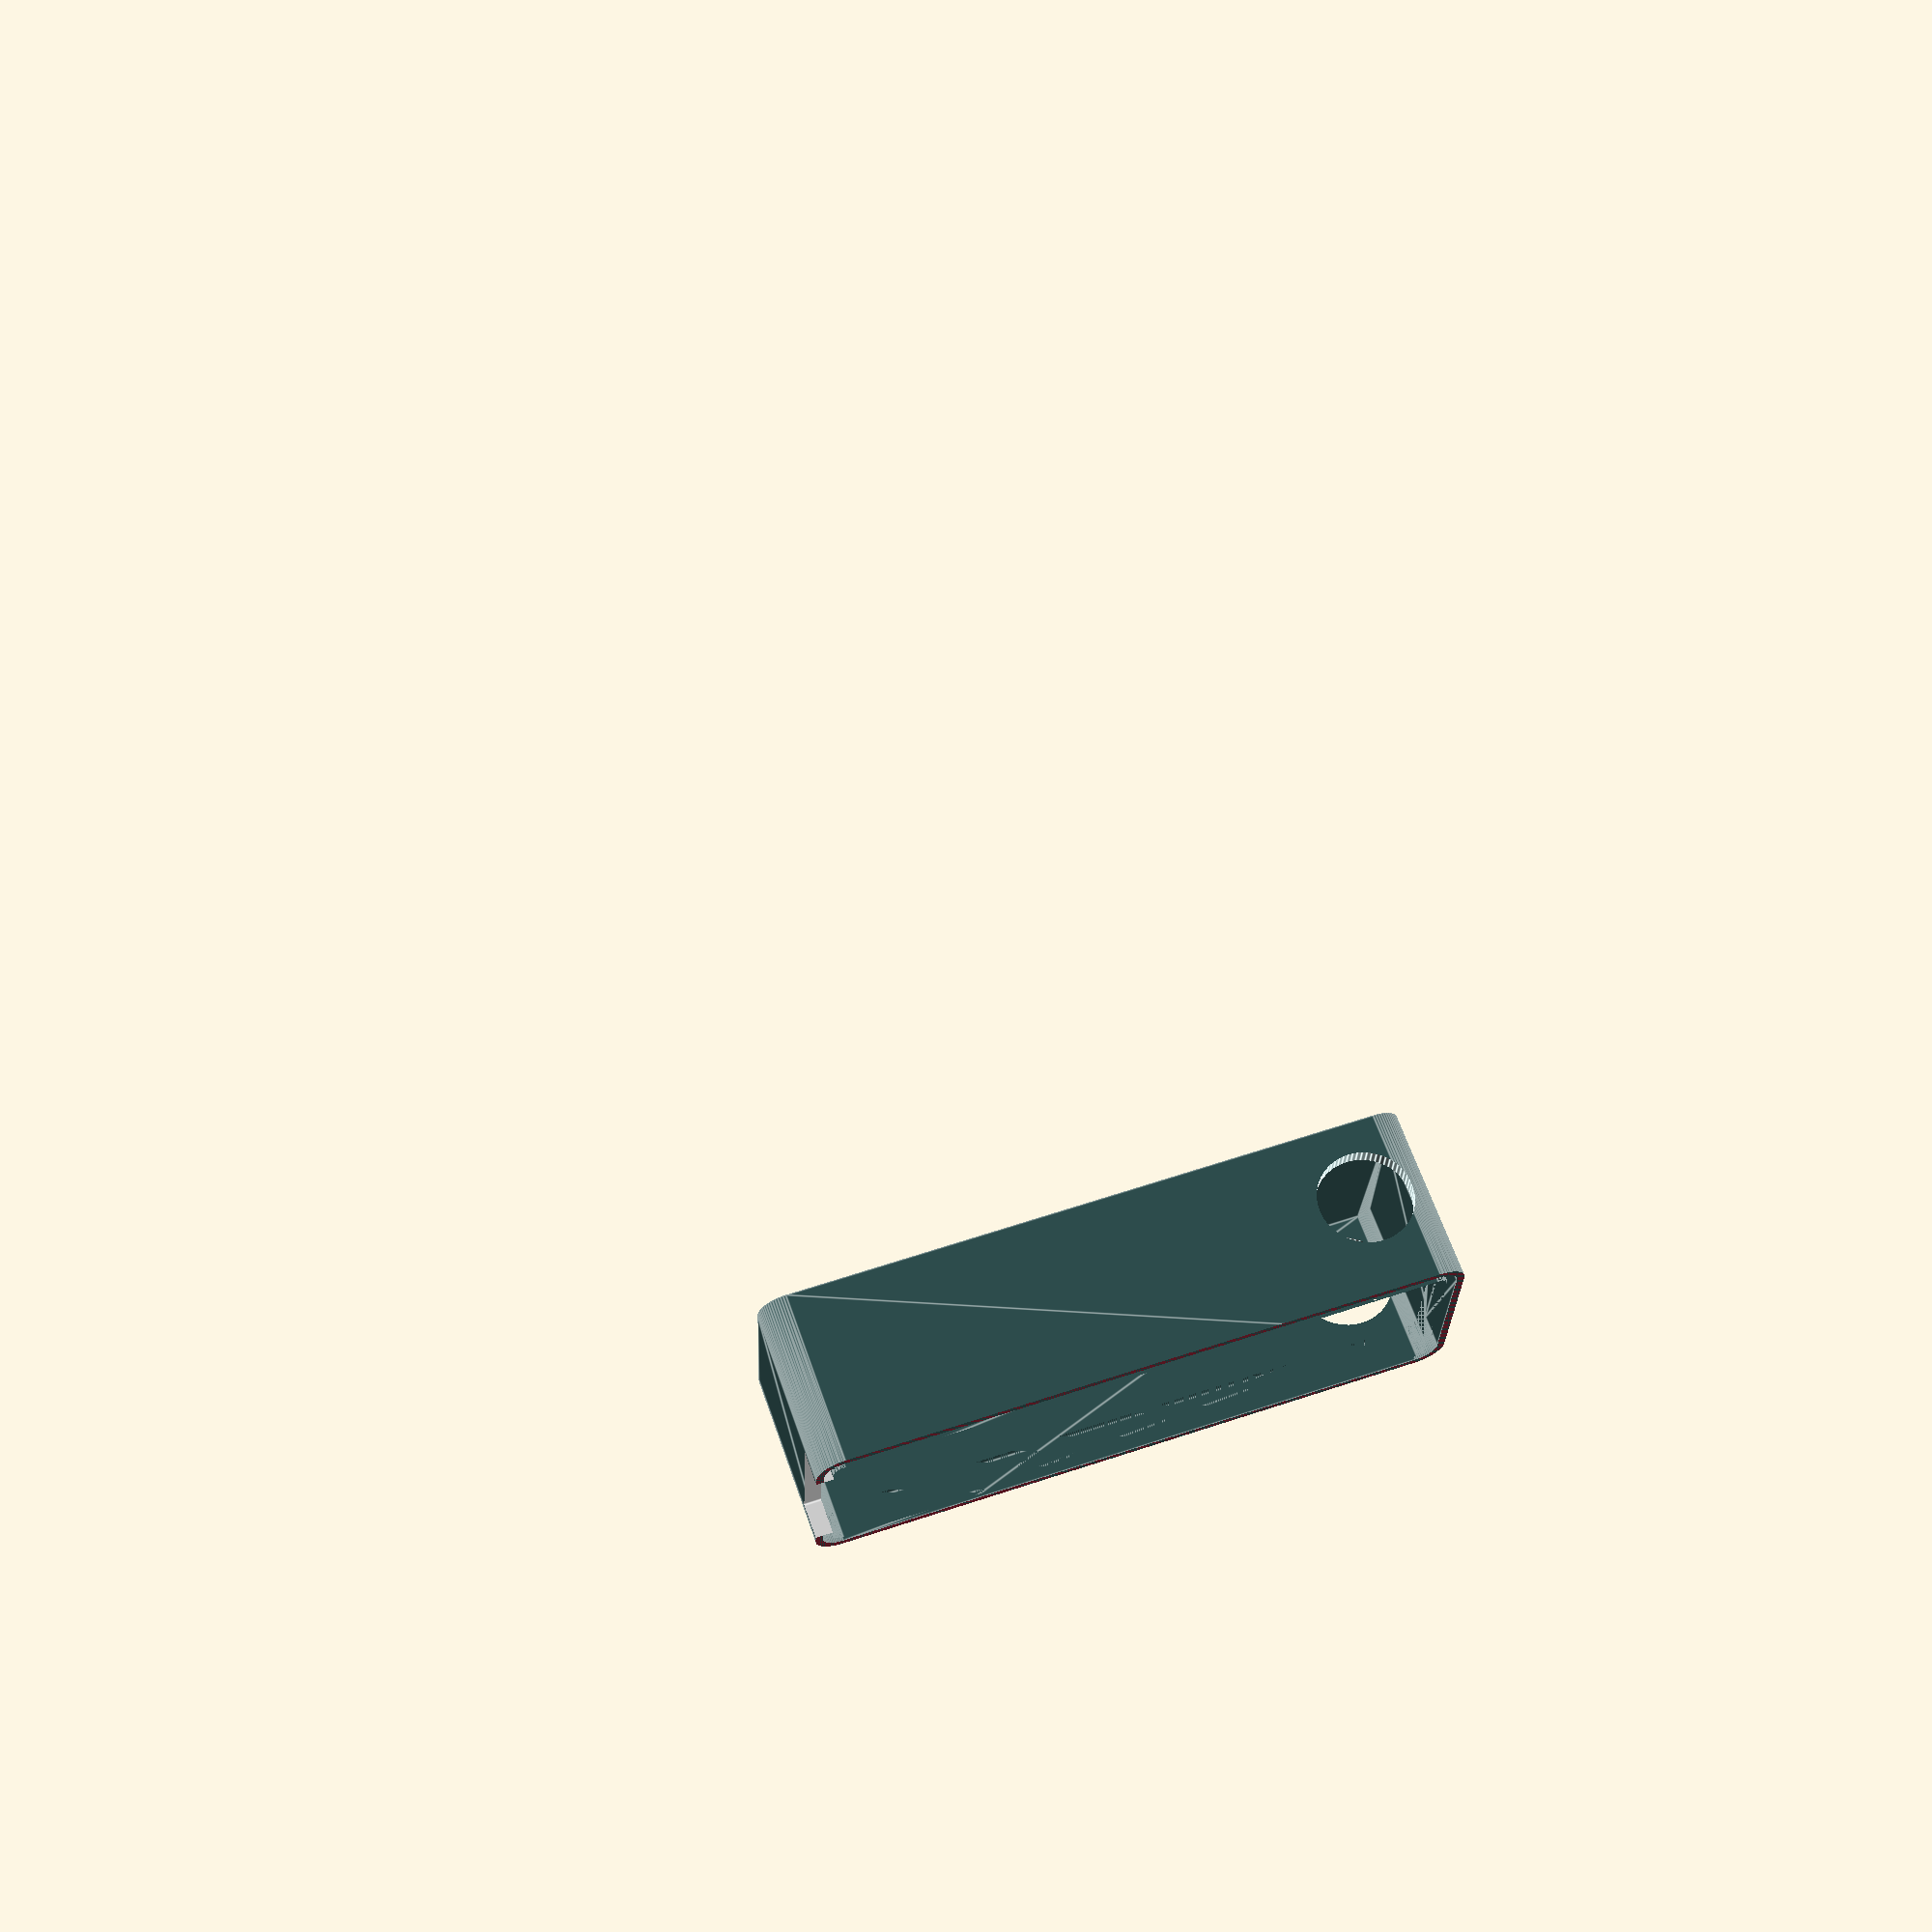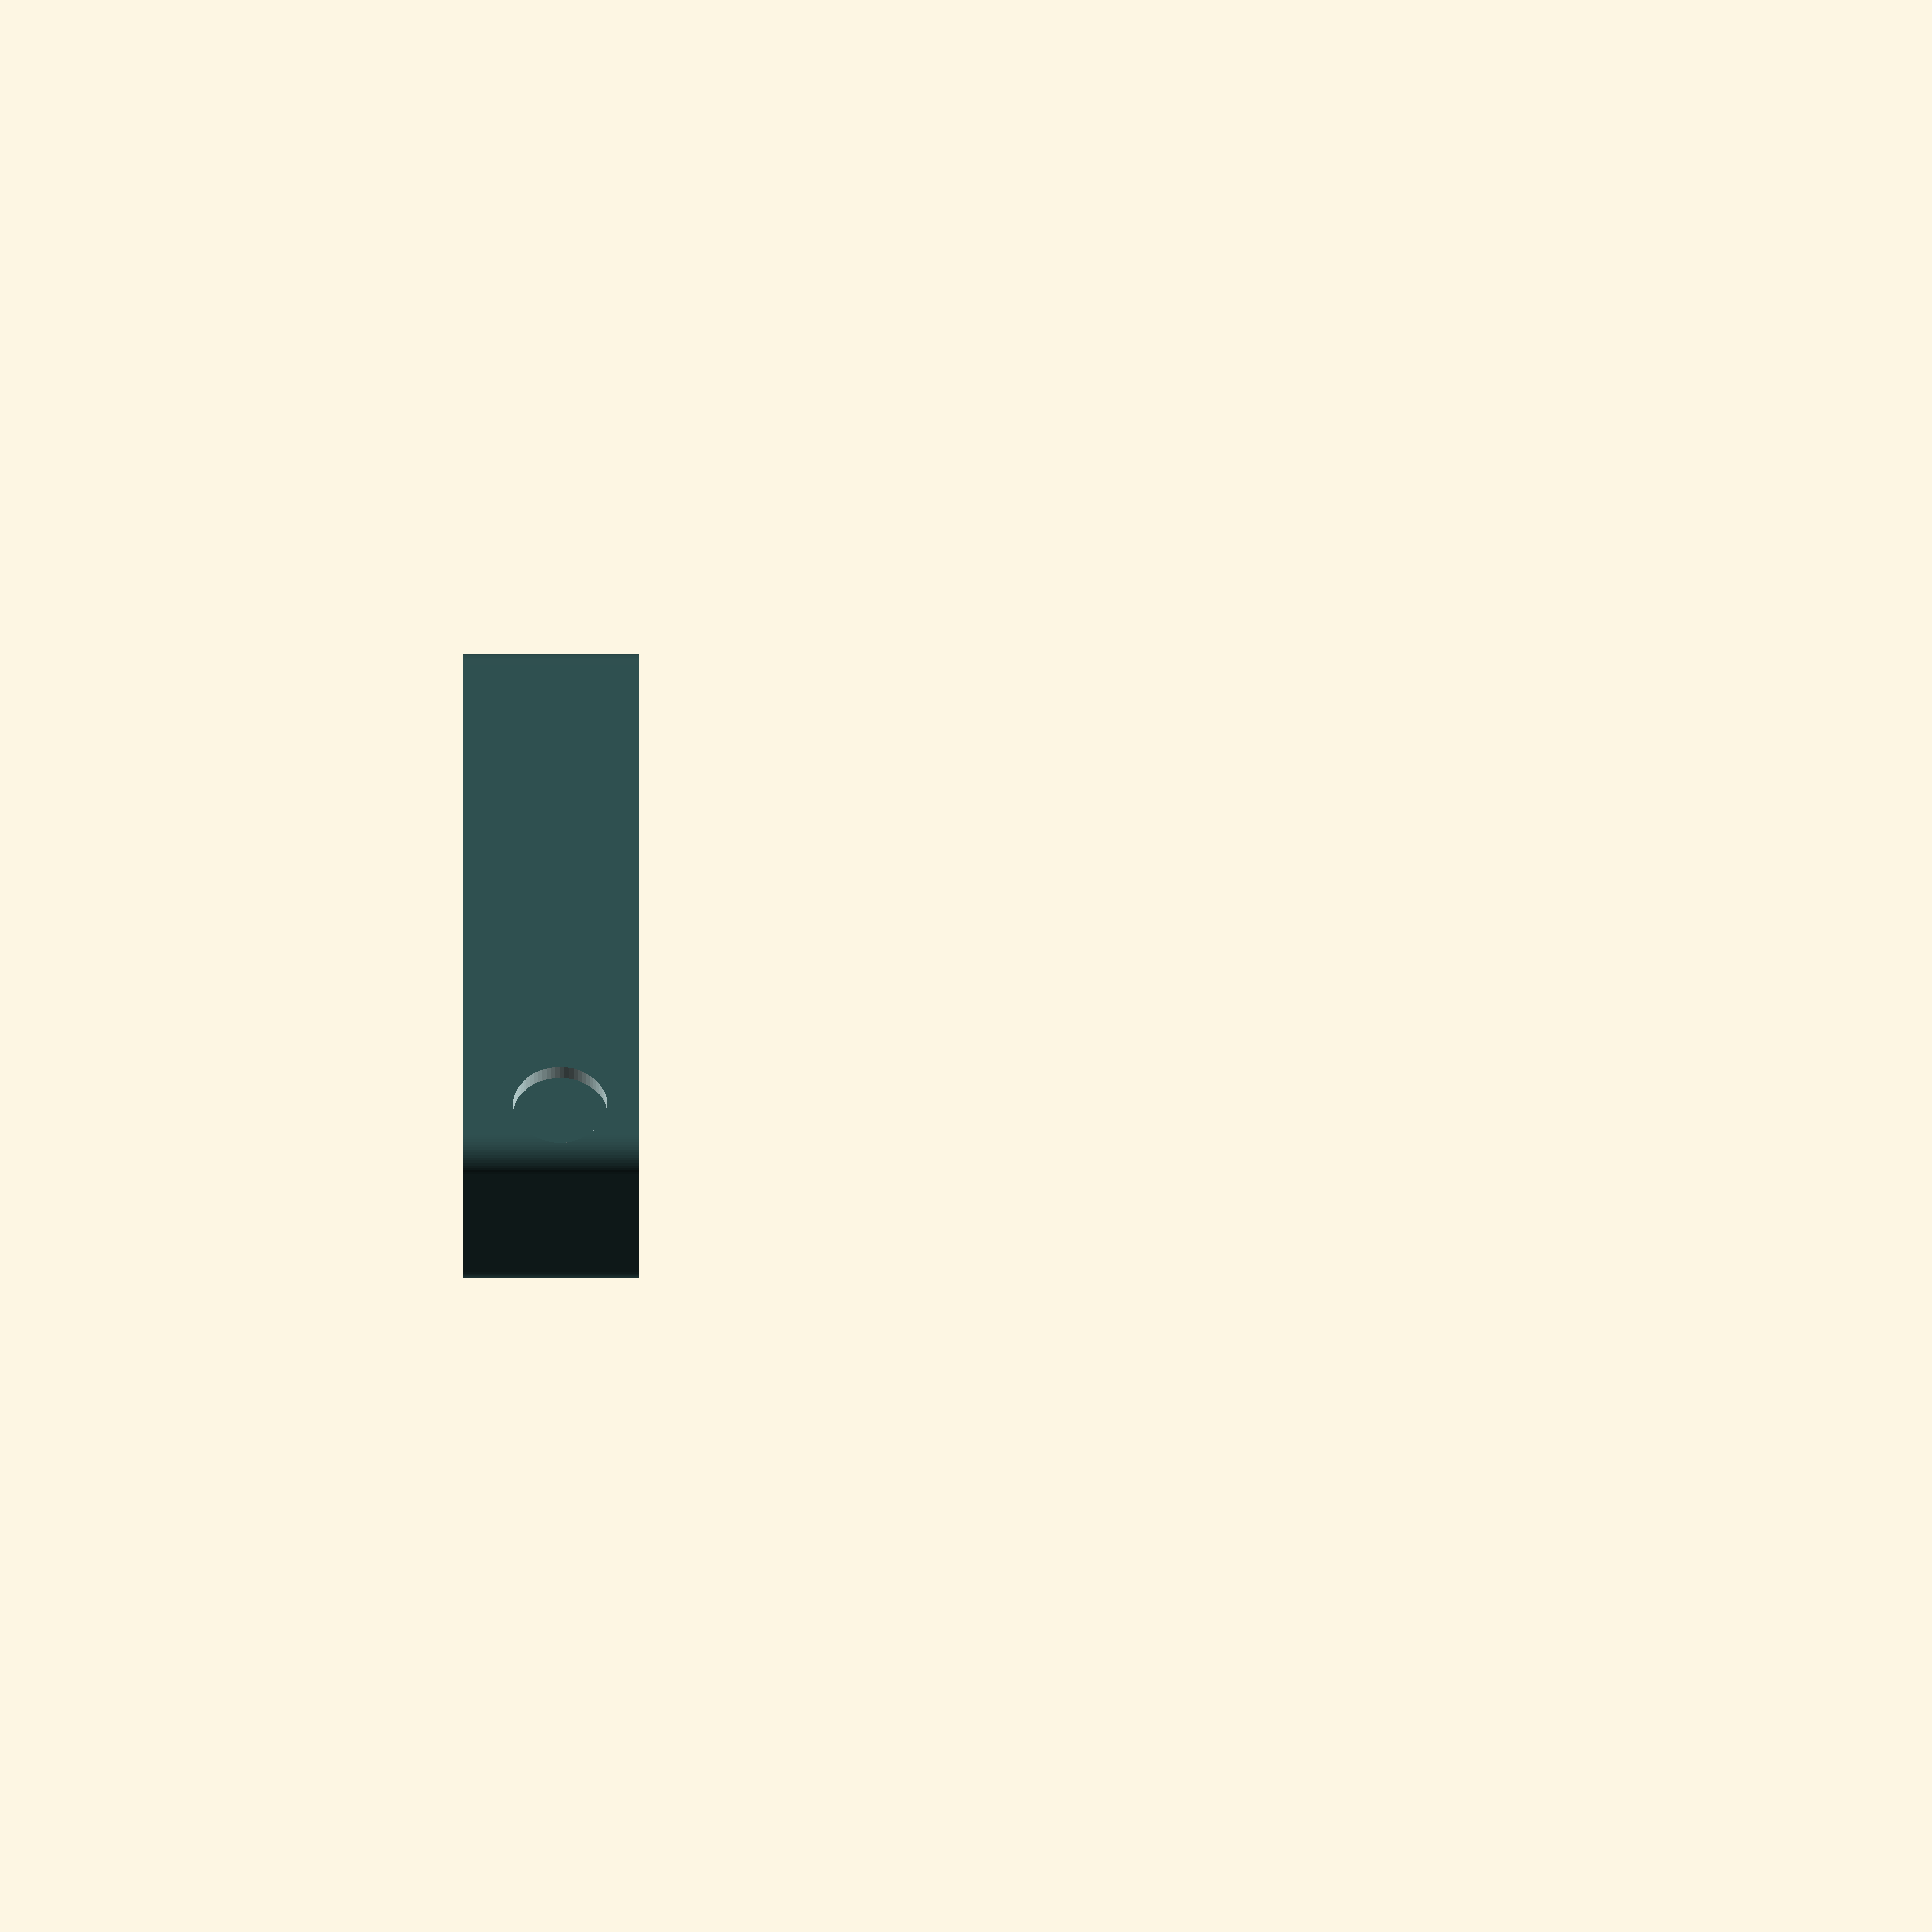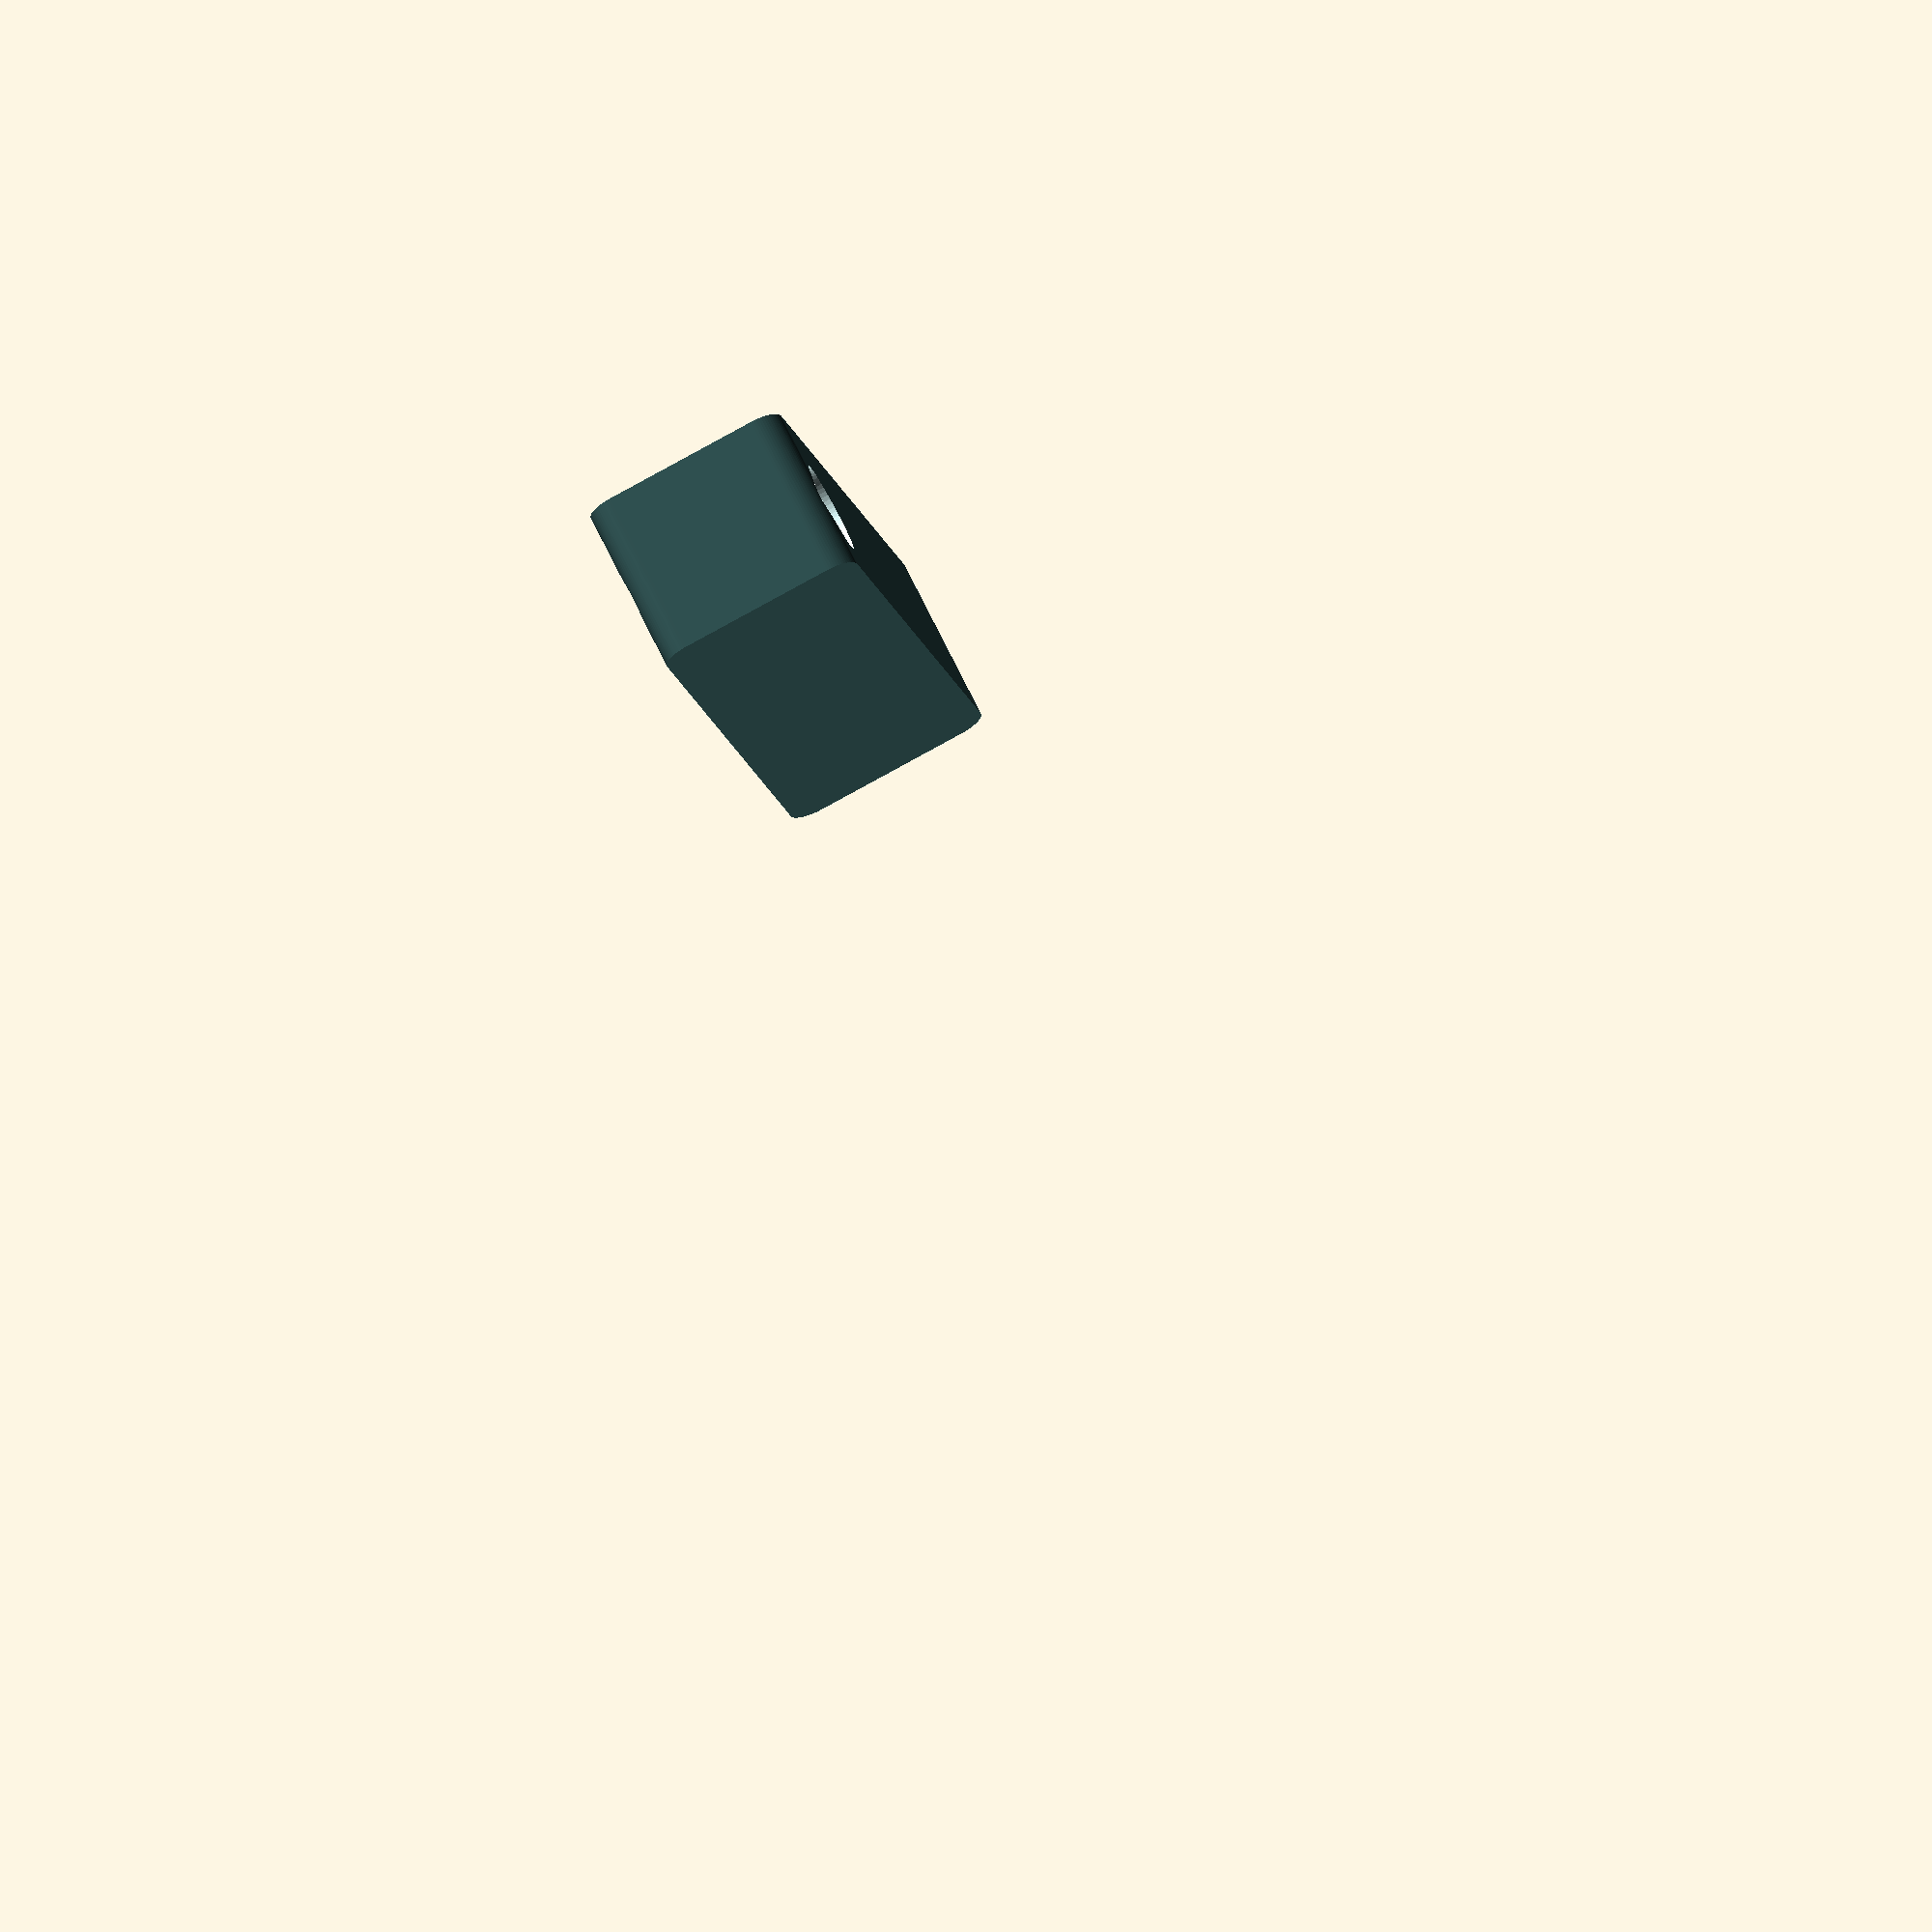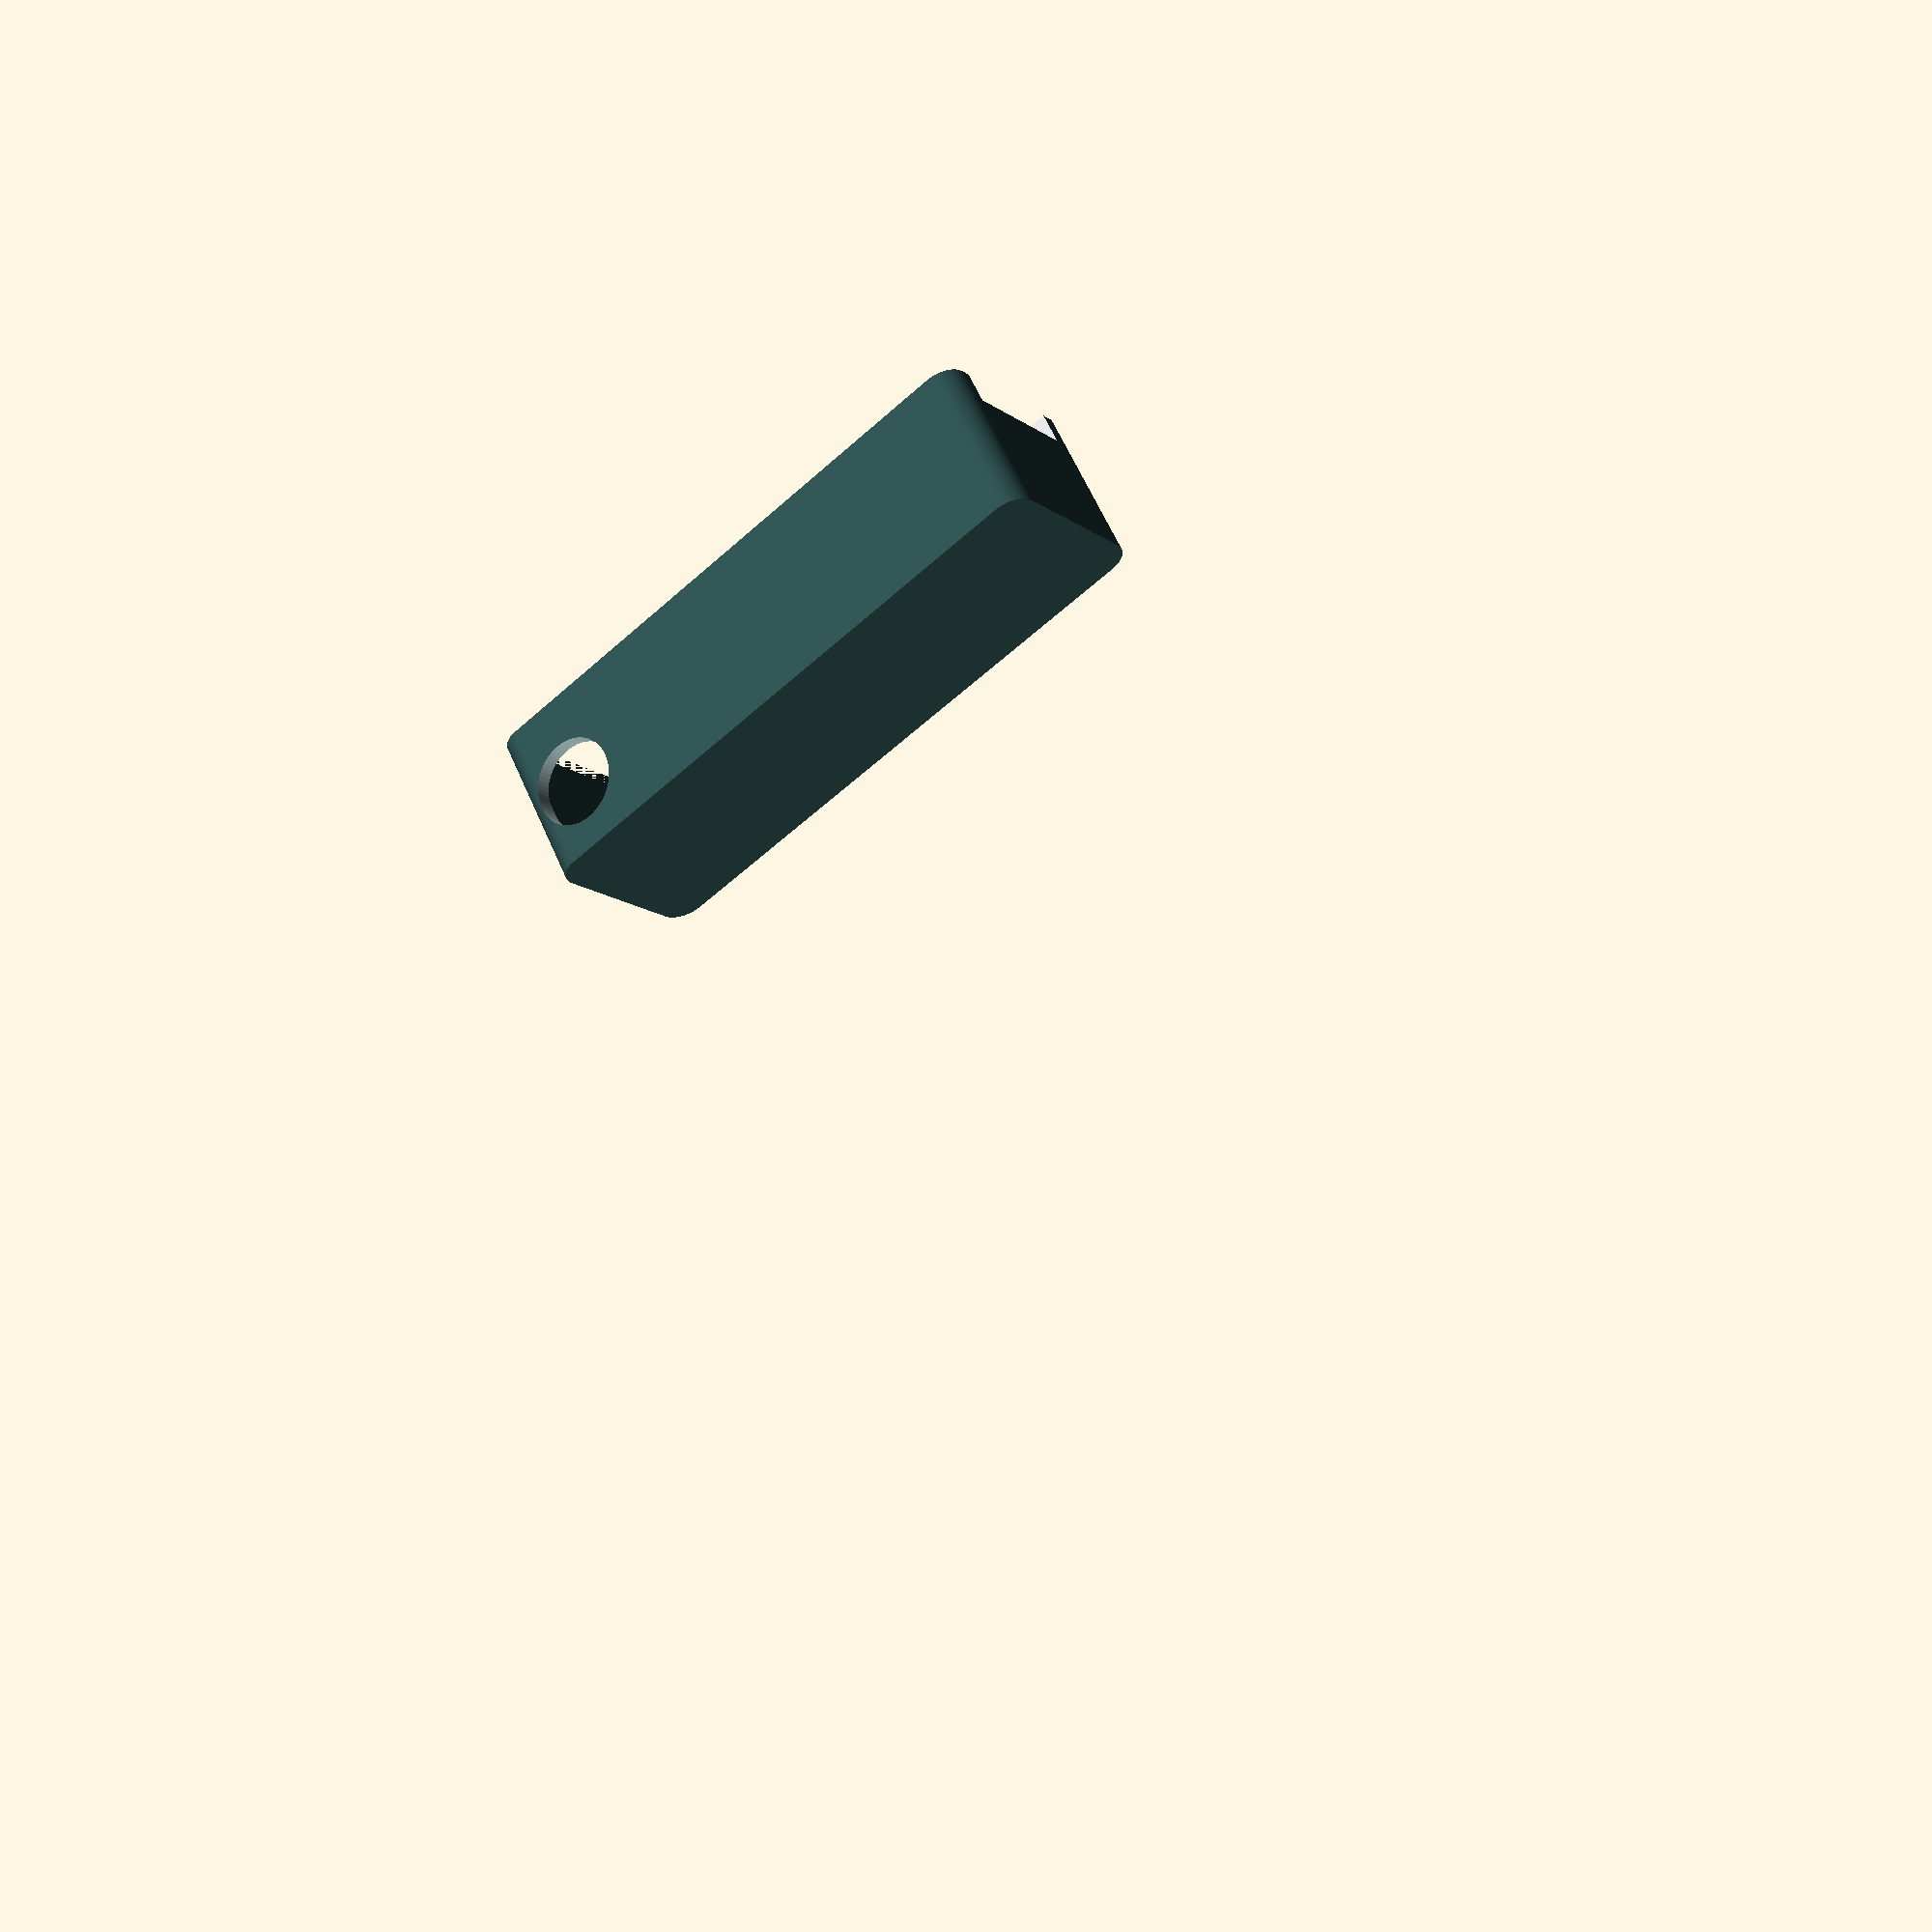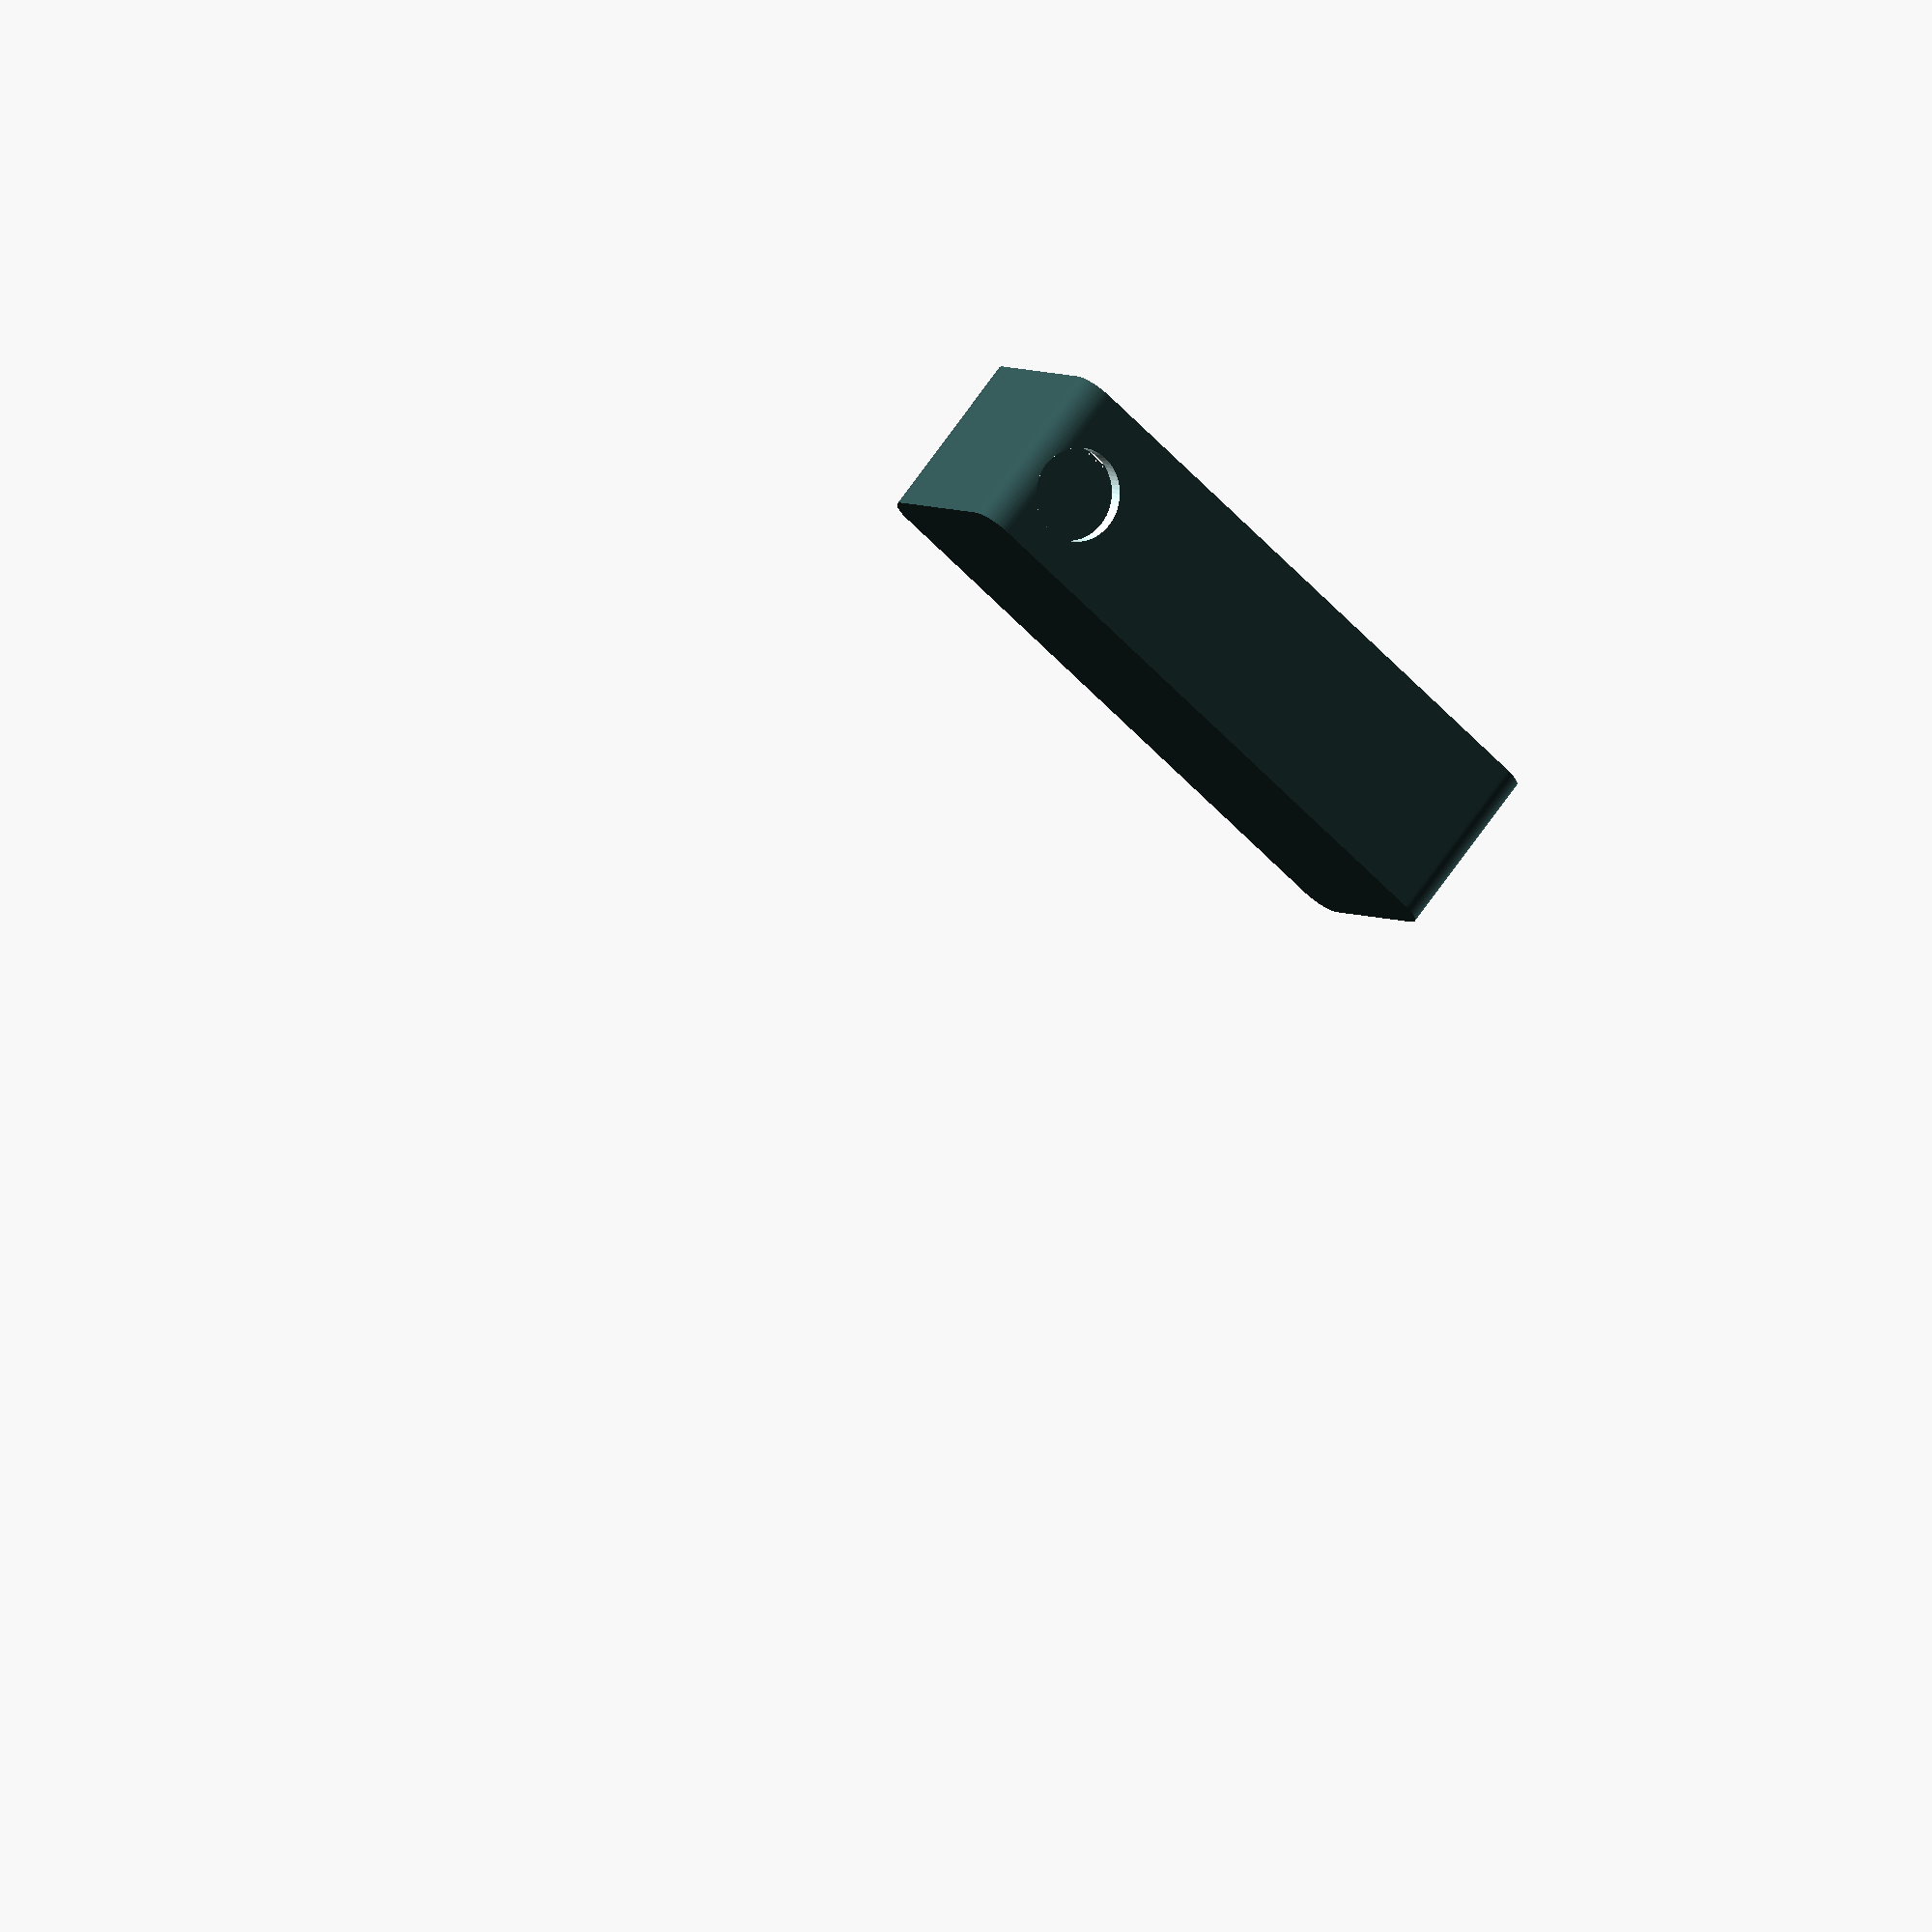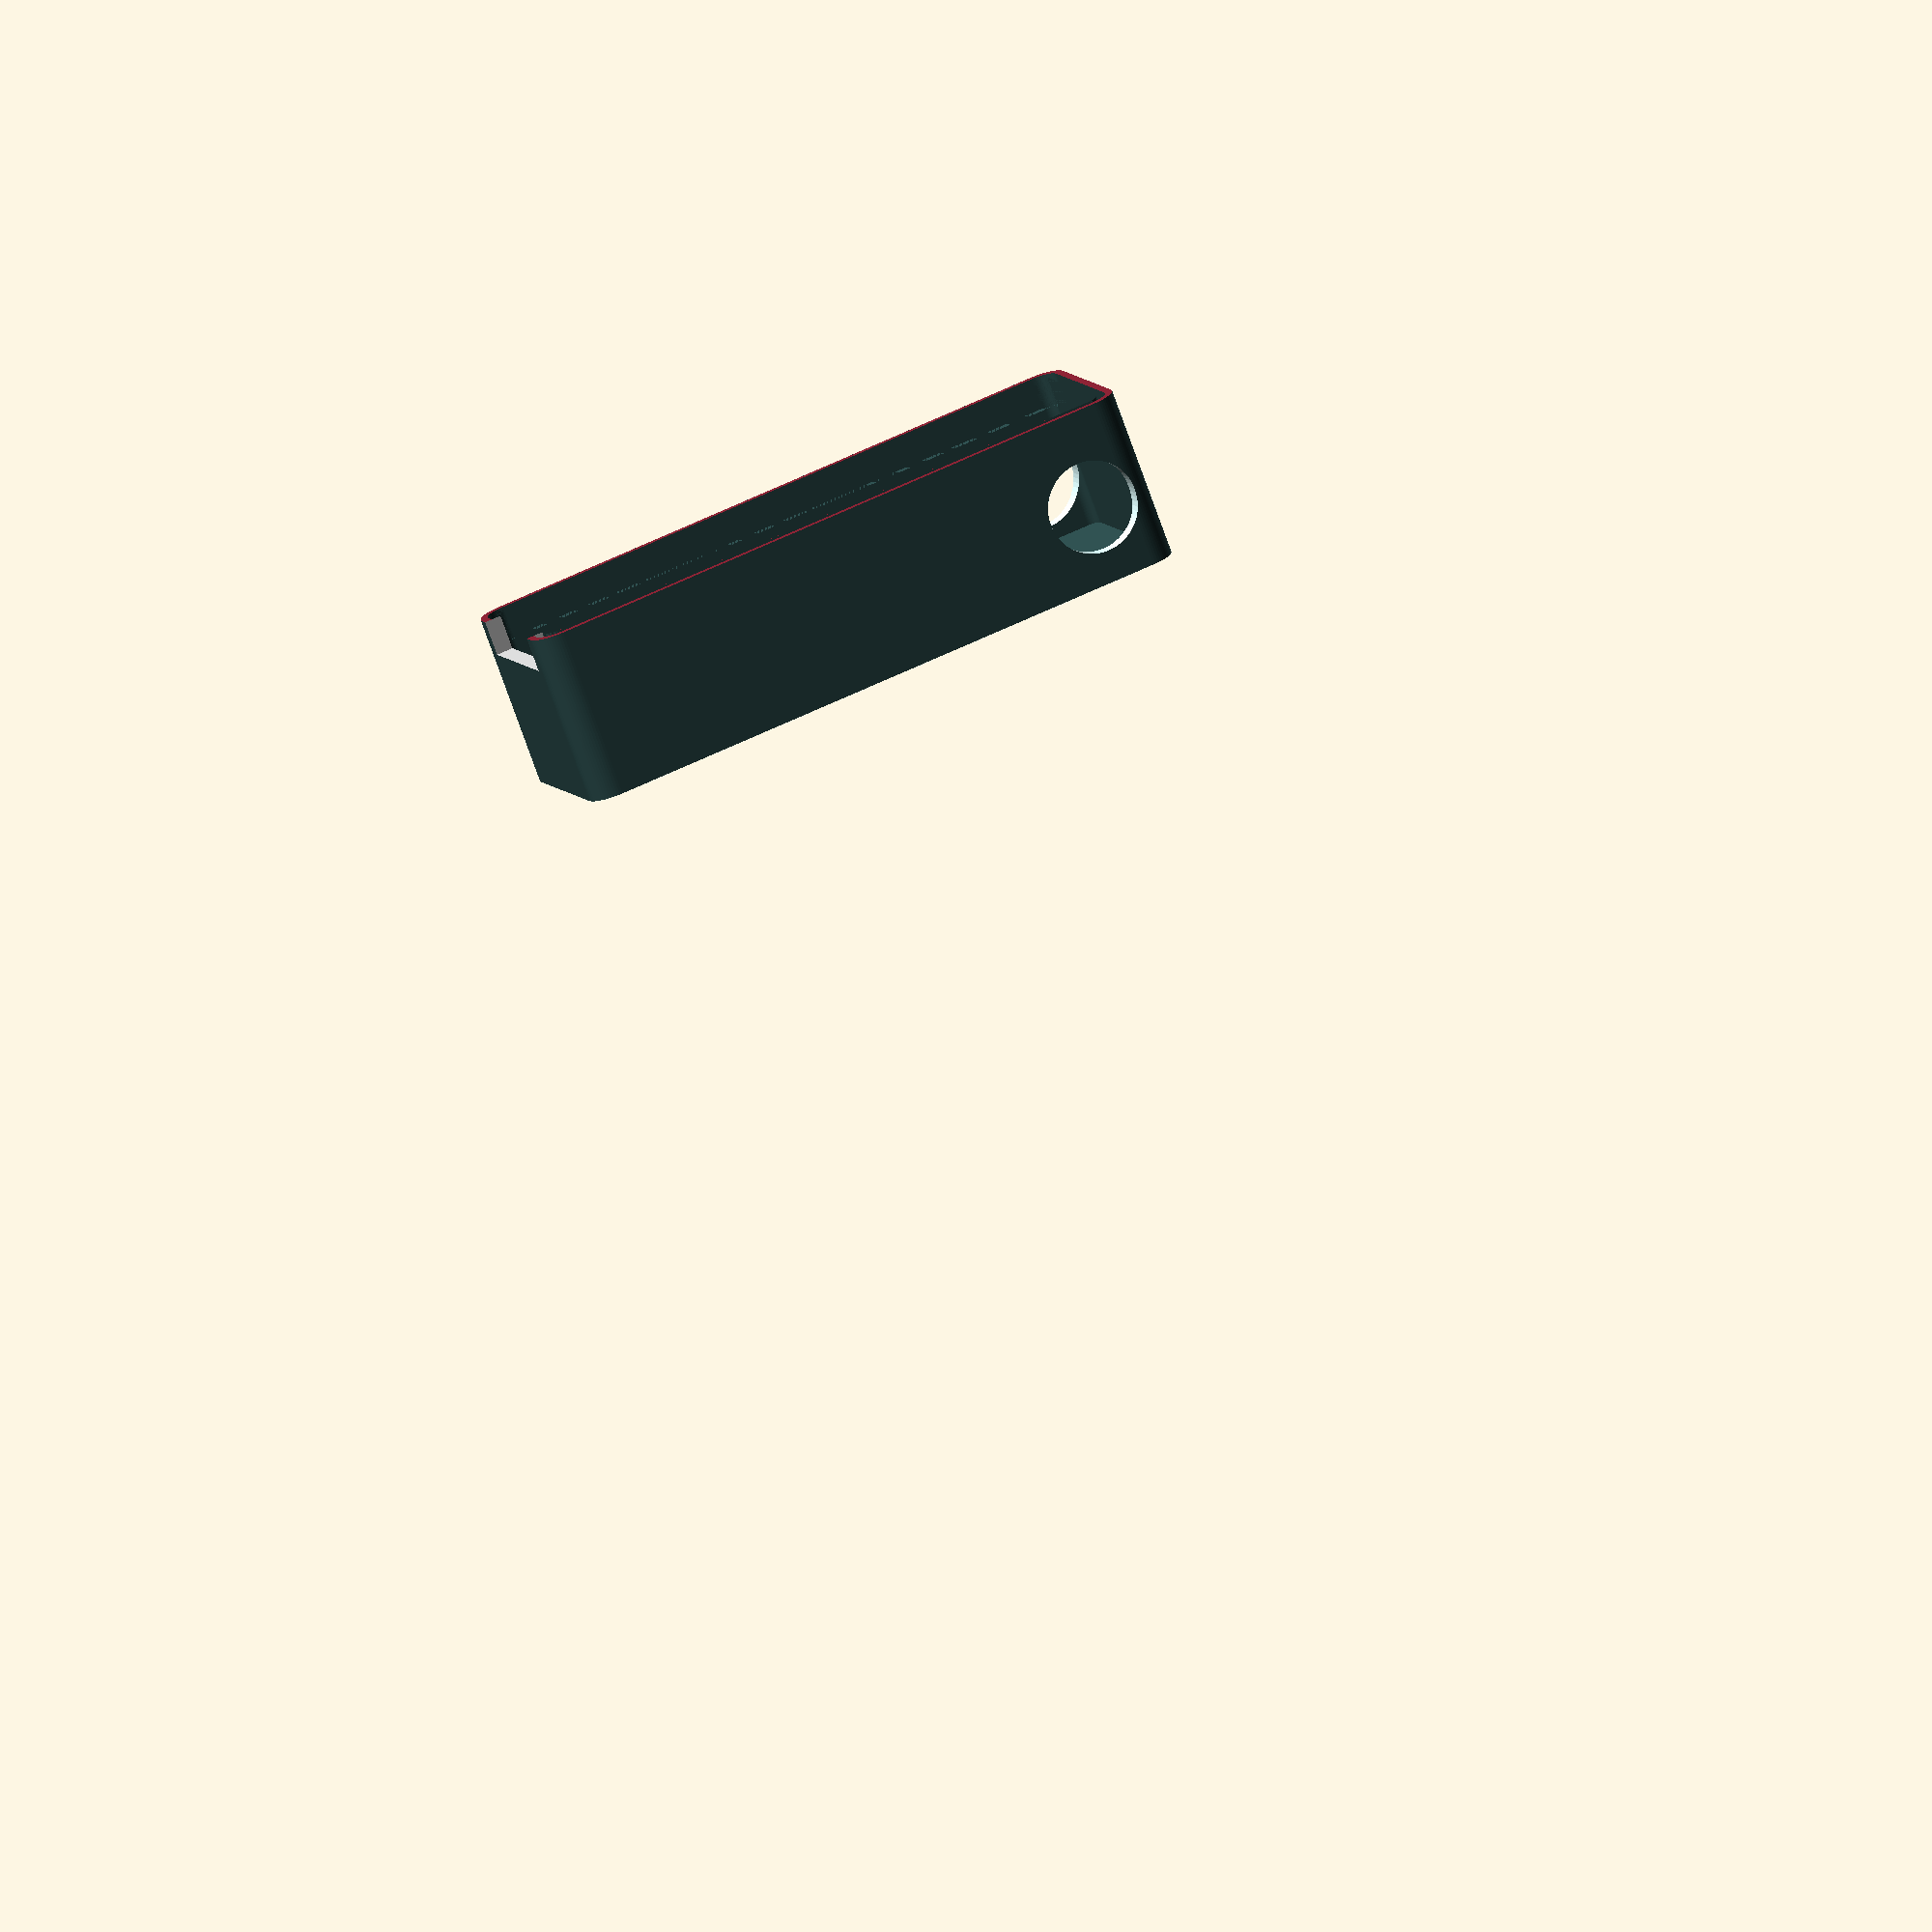
<openscad>
/*
 * batguard a laptop battery charge manager
 * 
 * Copyright (C) 2025 Simone Pernice pernice@libero.it 
 * 
 * This file is part of batguard.
 *
 * batguard is free software: you can redistribute it and/or modify
 * it under the terms of the GNU General Public License as published by
 * the Free Software Foundation, either version 3 of the License, or
 * (at your option) any later version.
 * 
 * batguard is distributed in the hope that it will be useful,
 * but WITHOUT ANY WARRANTY; without even the implied warranty of
 * MERCHANTABILITY or FITNESS FOR A PARTICULAR PURPOSE.  See the
 * GNU General Public License for more details.
 * 
 * You should have received a copy of the GNU General Public License
 * along with this program.  If not, see <http://www.gnu.org/licenses/>.
 * 
 */
 
epson = 0.01;
wall = [0.4, 0.4, 0.2];

relayDims = [18.9, 15.2, 14.9, 0.8, 3.5];
terminalBlockDims = [8.0, 15.6, 10.0, 1.0, 3.7];
usbConnectorDims = [14.9, 12.2, 4.5, 18.9, 3.5];
pcbDims = [46.6, 16.1, 1.6, 0.2];
eleCableDims = [8, 8, 50, 1];

thickness = 4 * wall.x;
gap = 0.4;
caseDims = [49.5 + eleCableDims.x , 17.0, 19.3, 2];
caseOvlp = 3;
caseGap = 0.1;

$fn = 64;

//0 no slice
//1 slicing parallel to x/z plane
//2 slicing parallel to x/y plane top
//3 slicing parallel to x/y plane bottom
//4 slicing parallel to z/y plane bottom
slice = 0; 

//false no relay
//true show relay 
showRelay = false;

//0 single case 
//1 top case
//2 bottom case
//3 bottom case upside down for printing
//4 top and bottom with 0.1 gap
showCase = 3;

module bottomCase ()
{
    difference ()
    {
        usdRelayroundedCubeCase ();
        cs = 100;
        translate ([0, 0, -cs/2+pcbDims.z+usbConnectorDims.z]) cube (cs, center = true);        
        topCase (thickness/2 + caseGap);
    }
}

module topCase (coltck = thickness/2 - caseGap)
{   
    difference ()
    {
        color ("DarkSlateGray") union ()
        {
            translate ([0,0,pcbDims.z+usbConnectorDims.z-epson]) roundedCollar (caseDims + [0,0,caseOvlp-caseDims.z,0], coltck);
            difference ()
            {                
                usdRelayroundedCubeCase ();
                cs = 100;
                translate ([0, 0, cs/2+pcbDims.z+usbConnectorDims.z]) cube (cs, center = true);
            }
        }
        translate ([0,0,gap]) usbRelay (usbConnectorDims + gap* [0, 2, 2, 0, 0], eleCableDims + 2*gap*[1,1,1,0]);
    }
}
    
module usdRelayroundedCubeCase (dims = caseDims)
{
    difference ()
    {
        color ("DarkSlateGray") union ()
        {
            translate ([0, 0, dims.z/2 + thickness]) difference ()
            {
                roundedCube (dims + 2 * thickness * [1, 1, 1, 1]);
                roundedCube (dims);
            }
            translate ([-caseDims.x/2+pcbDims.x+1.3*thickness, 0, terminalBlockDims [4]/2+thickness-epson]) cube ([thickness, caseDims.y, terminalBlockDims [4]], center = true);
        }
        translate ([0,0,gap]) usbRelay (usbConnectorDims + gap* [0, 2, 2, 0, 0], eleCableDims + 2*gap*[1,1,1,0]);
    }
}

module roundedCollar (dims, thick)
{
    translate ([0, 0, dims.z/2]) difference ()
    {
        roundedCube (dims + 2 * thick * [1, 1, 0, 1]);
        roundedCube (dims + 2 * thick * [0, 0, 1, 0]);
    }
}

module roundedCube (dims)
{
    width = dims [0];
    depth = dims [1];
    height = dims [2];
    curv = dims [3];

    hull () for (i = [-1, 1]) for (j = [-1, 1]) translate ([i*(width - curv)/2, j*(depth - curv)/2, 0]) cylinder (d = curv, h = height, center = true);
}
module relay (dims = relayDims)
{
    width = dims [0];
    depth = dims [1];
    height = dims [2];
    pindia = dims [3];
    pinhei = dims [4];
    
    translate ([0, 0, height/2])
    {
        color ("DeepSkyBlue") cube ([width, depth, height], center = true);
        for (i = [-1, 1]) for (j = [-1, 1]) translate ([i*(width/2 - 3.3), j*(depth/2 -1.9), -height/2-pinhei/2]) color ("silver") cylinder (d = pindia, h = pinhei, center = true);
        translate ([-(width/2 - 0.8), 0, -height/2-pinhei/2]) color ("silver") cylinder (d = pindia, h = pinhei, center = true);
    }
 }
 
 module terminalBlock (dims = terminalBlockDims)
 {
    width = dims [0];
    depth = dims [1];
    height = dims [2];
    pindia = dims [3];
    pinhei = dims [4];
    
    translate ([0, 0, height/2])
    {
        color ("DodgerBlue") cube ([width, depth, height], center = true);
        for (i = [-1, 0, 1]) translate ([0, i*(depth/2 - 3), -height/2-pinhei/2]) color ("silver") cylinder (d = pindia, h = pinhei, center = true);
    }
 }   
 
 module usbConnector (dims = usbConnectorDims)
  {
    width = dims [0];
    depth = dims [1];
    height = dims [2];
    widthin = dims [3];
    heightin = dims [4];
    
    color ("LightGrey") translate ([0, 0, heightin/2+height-heightin])
    {
        cube ([widthin, depth, heightin], center = true);
        translate ([-(widthin-width)/2, 0, -(height-heightin)/2-epson]) cube ([width, depth, height], center = true);
    }
 }   
 
 module pcb (dims = pcbDims)
 {
    width = dims [0];
    depth = dims [1];
    height = dims [2];

    translate ([0, 0, height/2])
    {
        color ("green") cube ([width, depth, height], center = true);
    }
}

module eleCable (dims = eleCableDims)
{
    diameter = dims [0];
    length = dims [2];
    translate ([0, 0, diameter/2]) rotate ([90,0,0]) color ("LightCyan") cylinder (d = diameter, h = length, center = true);
}

module usbRelay (ucd = usbConnectorDims, eld = eleCableDims)
{
    translate ([-(eleCableDims.x+eleCableDims[3])/2, 0, thickness + terminalBlockDims[4]-pcbDims.z]) 
    {
        pcb ();
        translate ([(pcbDims.x-relayDims.x)/2-terminalBlockDims.x - pcbDims [3], 0, pcbDims [3] + pcbDims.z]) relay ();
        translate ([(pcbDims.x-terminalBlockDims.x)/2, 0, pcbDims [3] + pcbDims.z]) terminalBlock ();
        translate ([(-pcbDims.x-ucd.x+ucd[4])/2, 0, pcbDims [3] + pcbDims.z-(ucd.z-ucd[4])]) usbConnector (ucd);
        translate ([(pcbDims.x + eld.x)/2+eld [3], 0, terminalBlockDims.z*2/3]) eleCable (eld);
    }
}

difference ()
{
    union ()
    {
        if (showRelay == true) usbRelay (); 
        if (showCase == 0) usdRelayroundedCubeCase();
        else if (showCase == 1) topCase ();
        else if (showCase == 2) bottomCase ();
        else if (showCase == 3) rotate ([180,0,0]) translate ([0,0,-pcbDims.z-usbConnectorDims.z]) bottomCase ();
        else if (showCase == 4) 
        {
            topCase ();
            translate ([0,0,.1]) bottomCase ();
        }
        else echo ("Wrong showCase Number");
    }
    if (slice == 1) translate ([-50,0,-1]) cube (100);
    else if (slice == 2) translate ([0,0,-50+caseDims.z/2]) cube (100, center = true);
    else if (slice == 3) translate ([0,0,+50+caseDims.z/2]) cube (100, center = true);
    else if (slice == 4) translate ([-50,0,0]) cube (100, center = true);
    else echo ("Wrong Slice Number");
}

</openscad>
<views>
elev=116.7 azim=181.9 roll=199.2 proj=p view=edges
elev=204.1 azim=256.3 roll=90.0 proj=o view=solid
elev=110.7 azim=103.3 roll=25.7 proj=o view=solid
elev=301.1 azim=37.3 roll=157.0 proj=p view=solid
elev=287.9 azim=325.4 roll=215.5 proj=o view=wireframe
elev=256.5 azim=161.5 roll=160.3 proj=o view=solid
</views>
